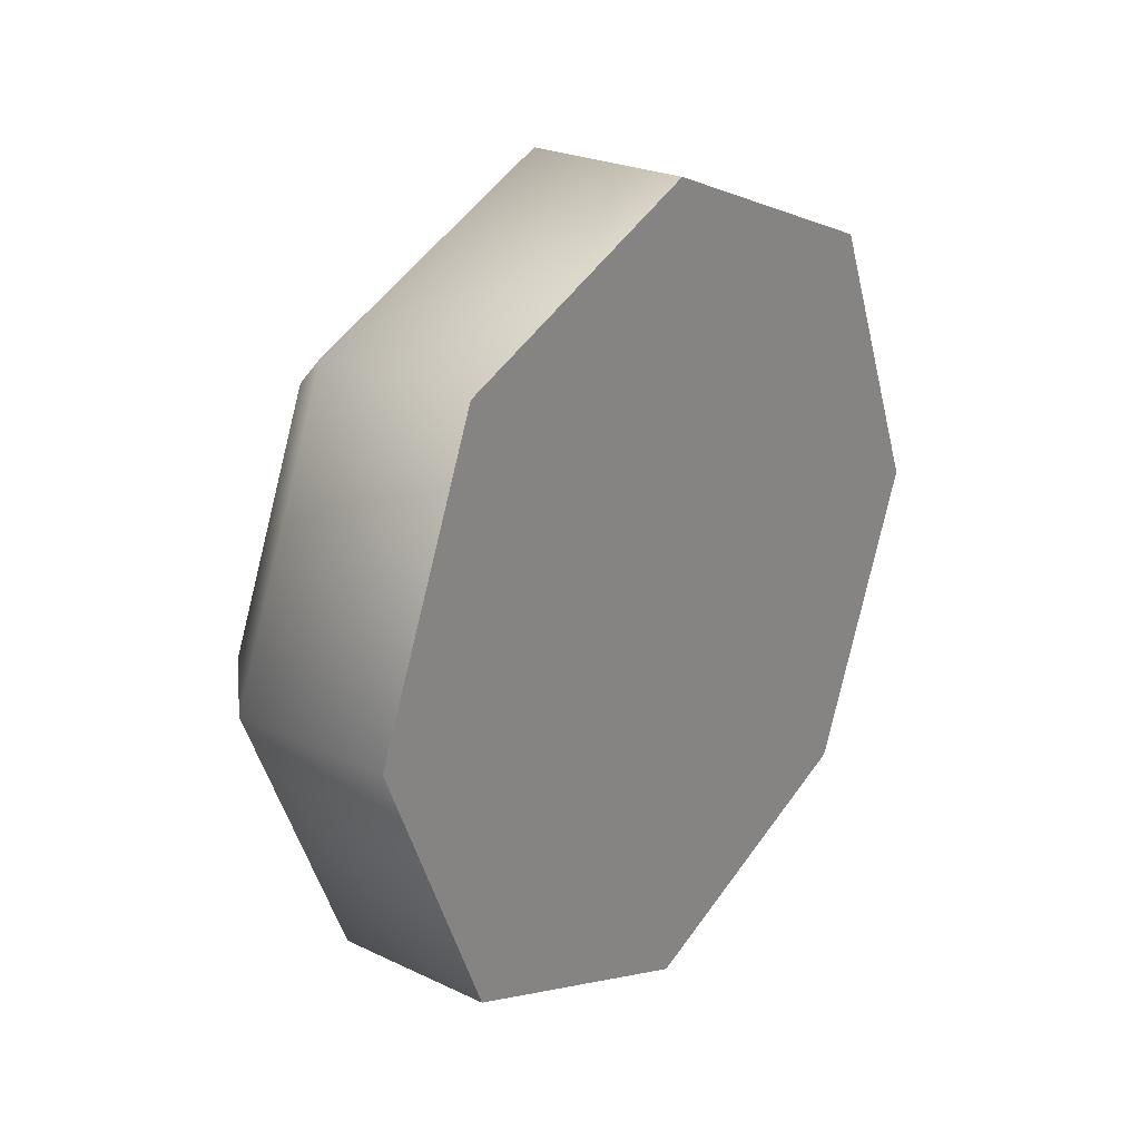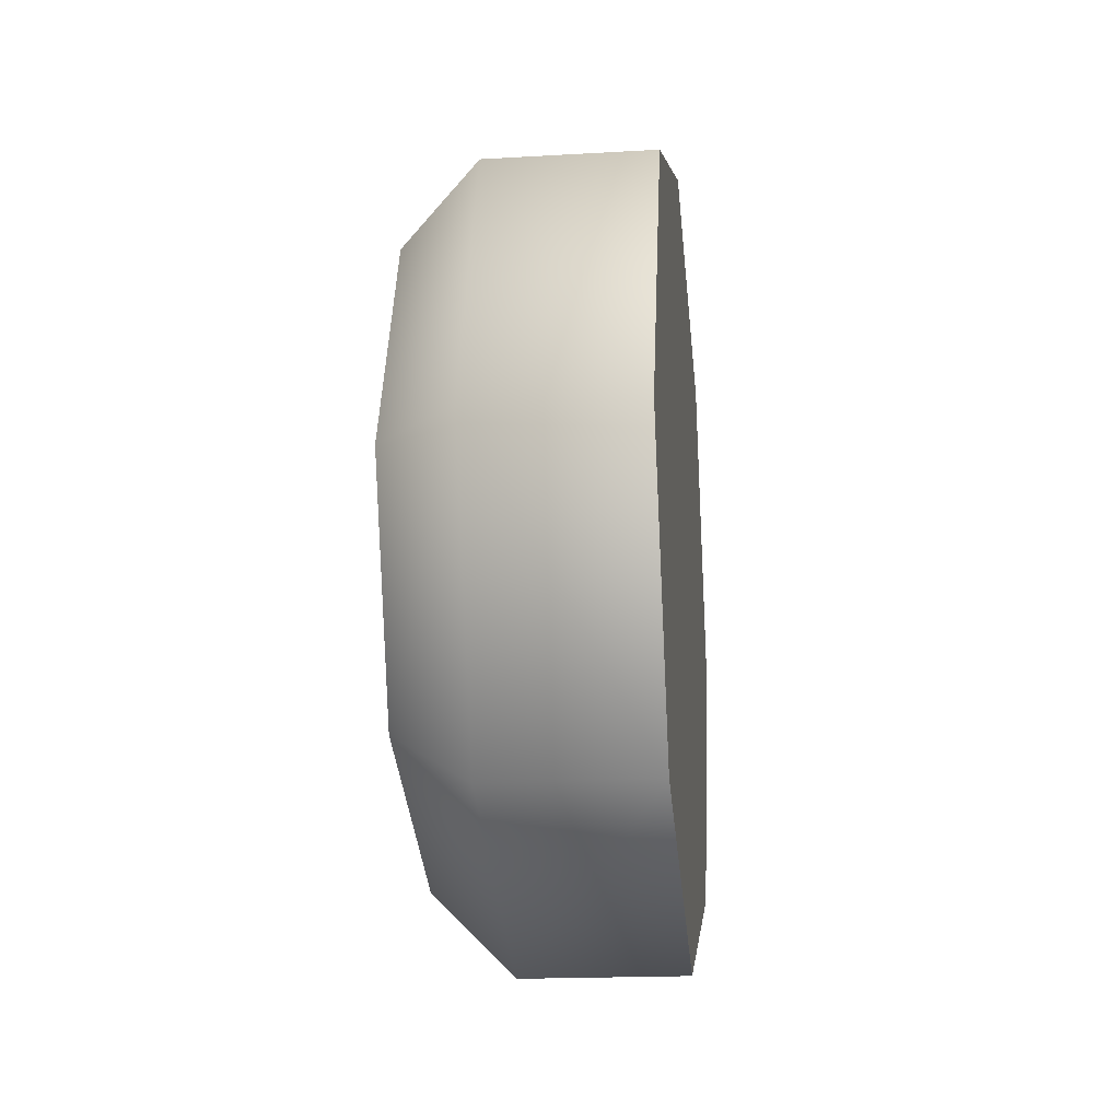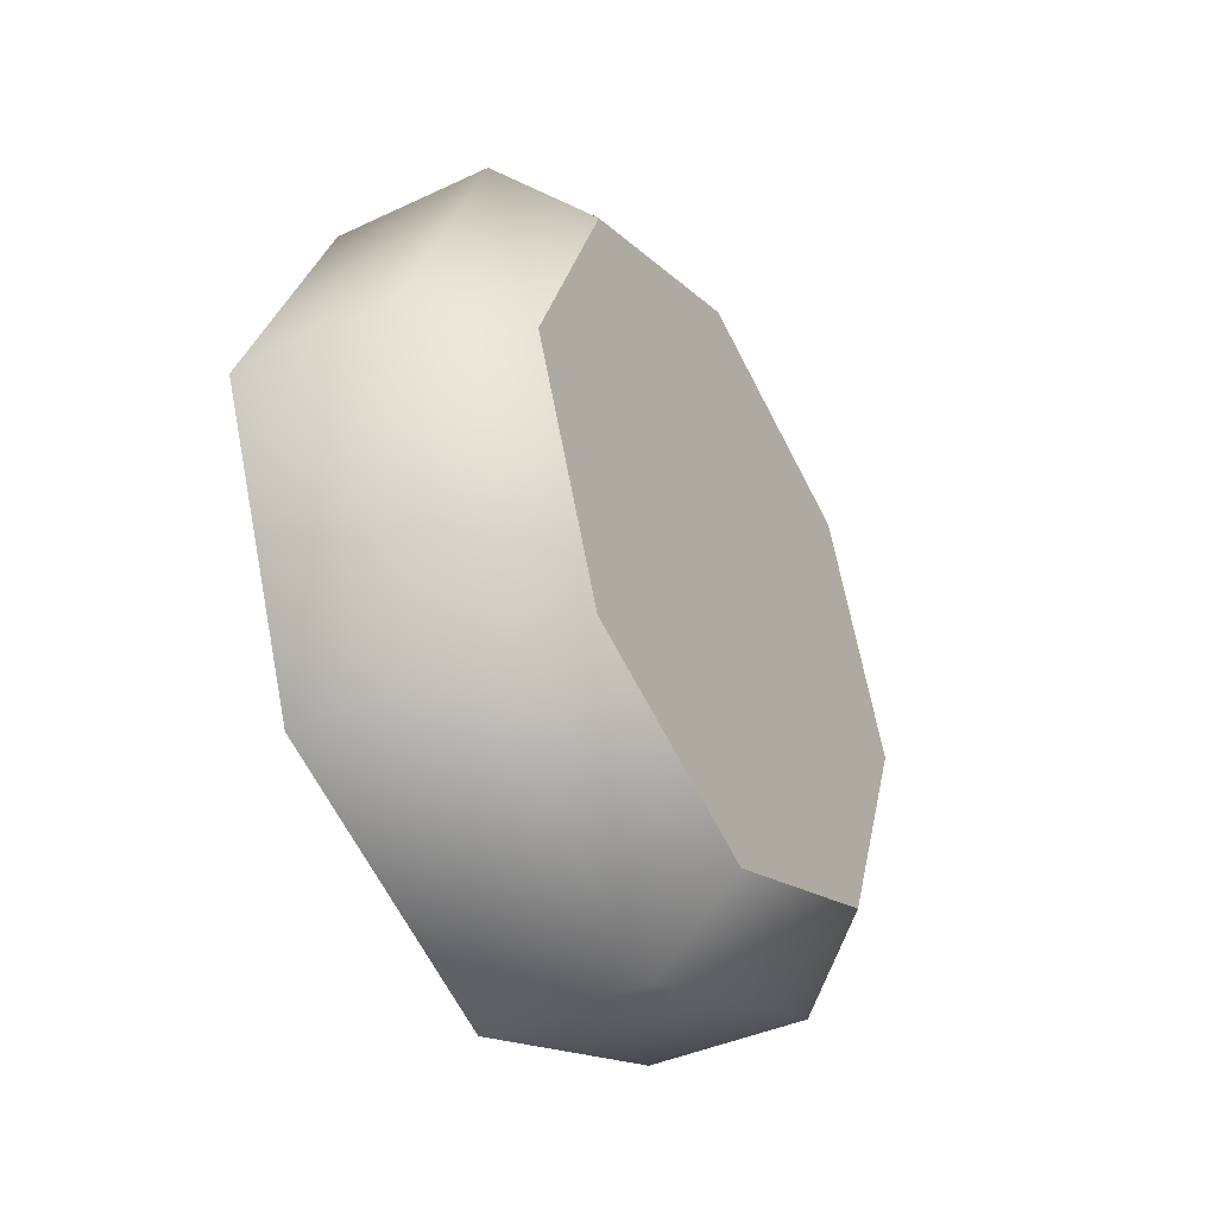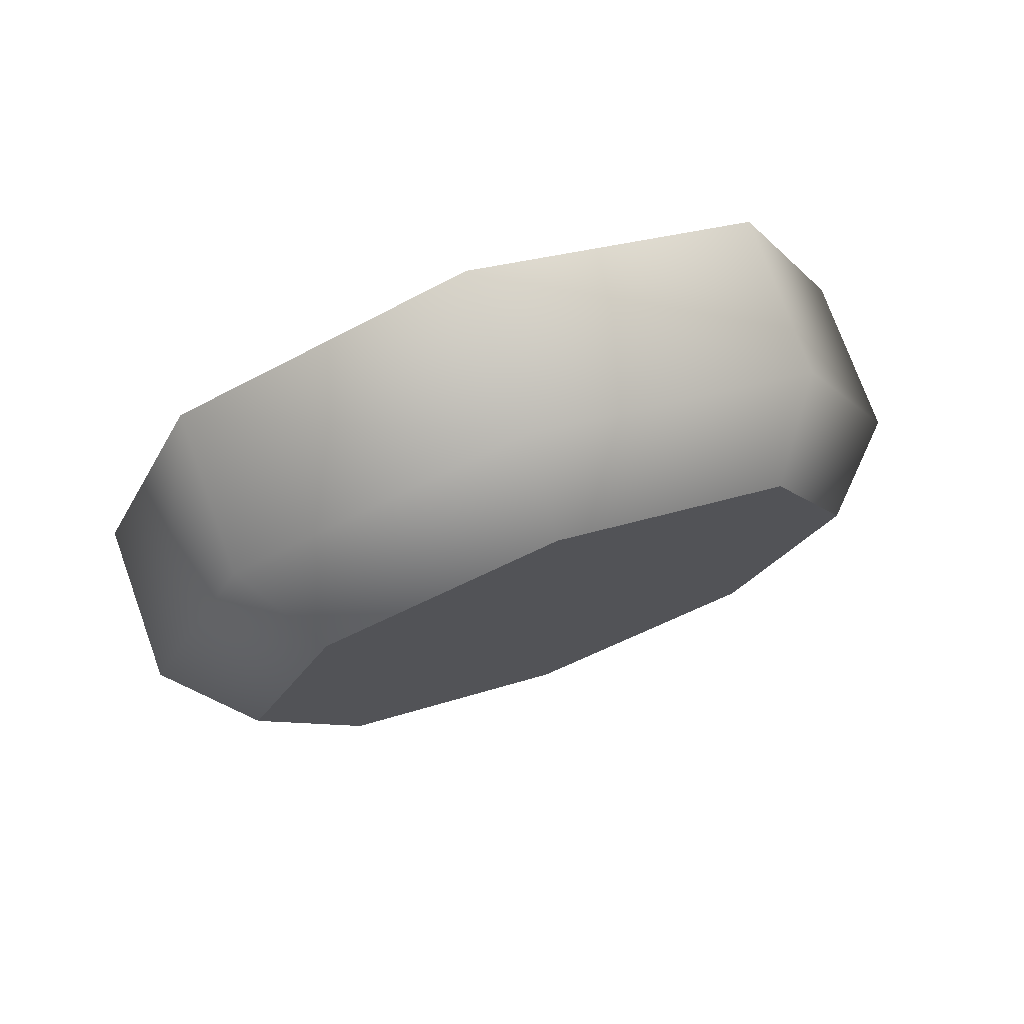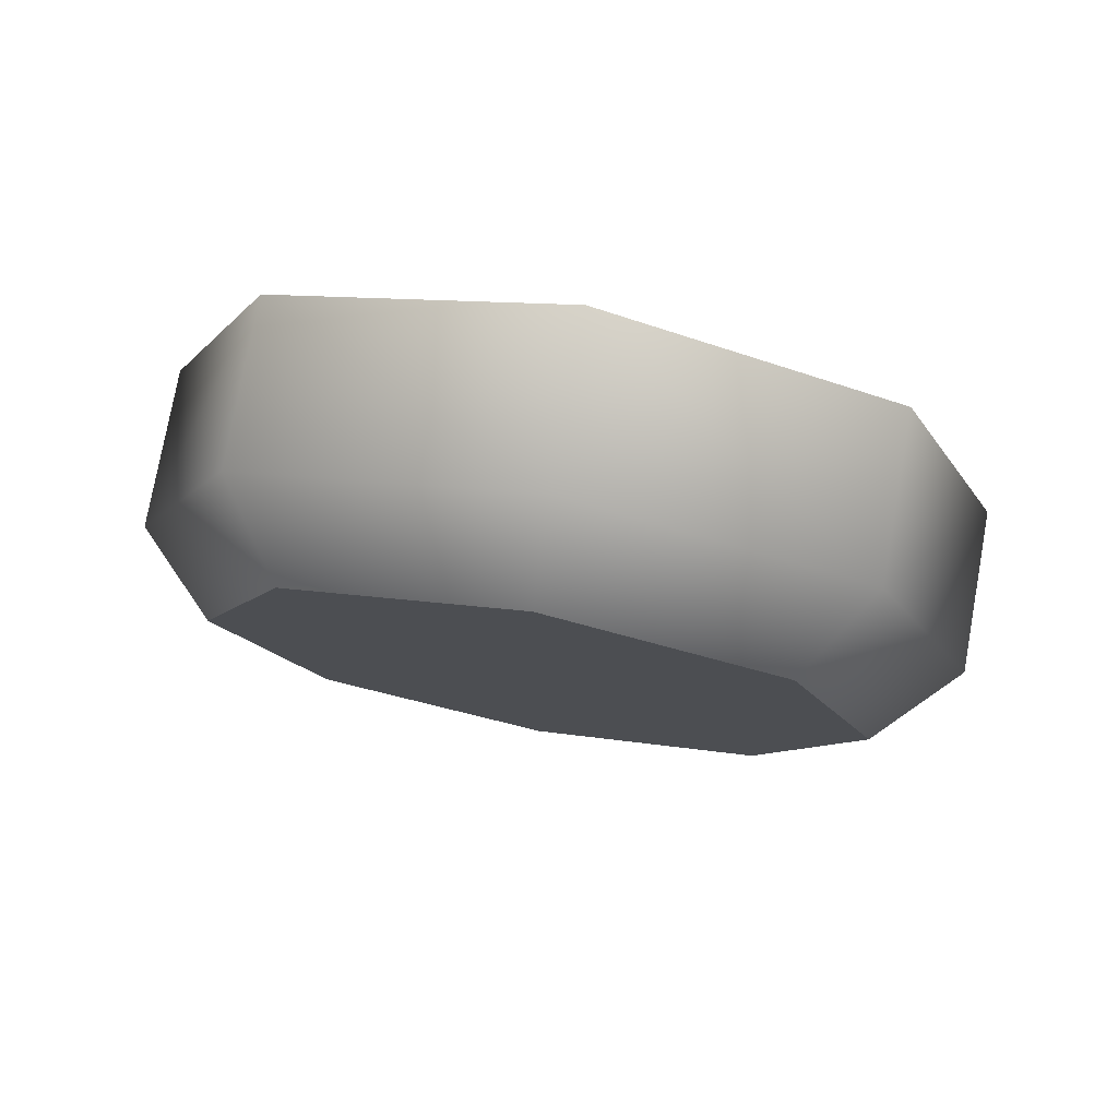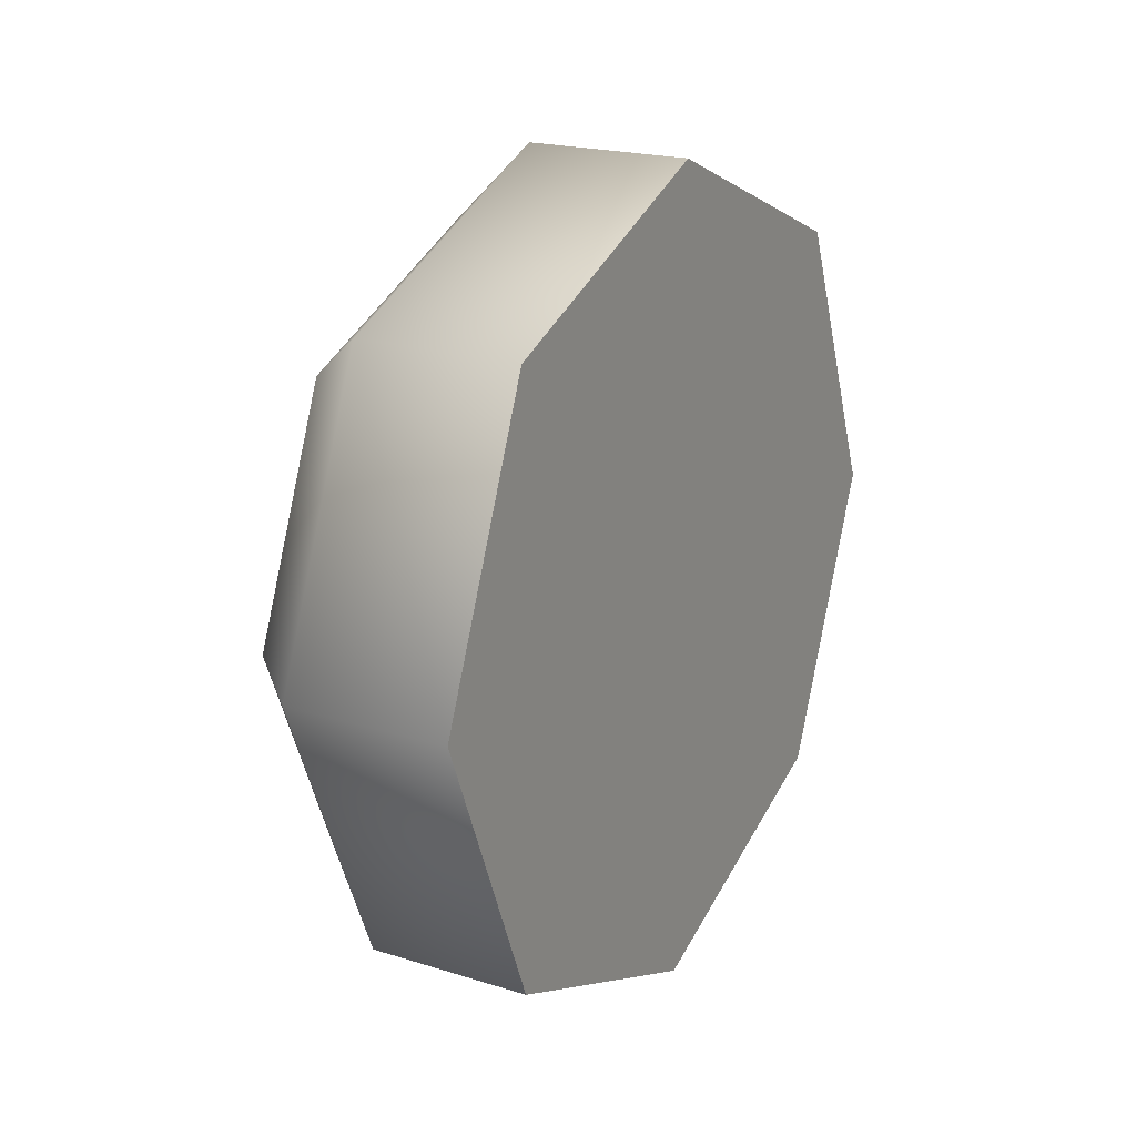
<metadata>
{"format":"obj","ext":"obj","renderer":"f3d","projection":"perspective","resolution":1024,"background":"white","views":[{"elev":24.7,"azim":37.6,"up":"+Z"},{"elev":-18.4,"azim":6.4,"up":"+Z"},{"elev":-40.7,"azim":-150.2,"up":"+Z"},{"elev":74.9,"azim":-109.9,"up":"+Z"},{"elev":77.0,"azim":-79.7,"up":"+Z"},{"elev":20.2,"azim":29.8,"up":"+Z"}]}
</metadata>
<code>
o mesh26/mesh26-geometry#mesh26-geometry
v -0.02054 -0.7336 0.6292
v -0.0368 -0.7217 0.6005
v -0.0368 -0.7336 0.6292
v -0.02054 -0.7217 0.6005
v -0.04493 -0.7394 0.6235
v -0.0368 -0.7623 0.6412
v -0.02054 -0.803 0.6005
v -0.0368 -0.7336 0.5718
v -0.04493 -0.7298 0.6005
v -0.04493 -0.7623 0.633
v -0.02054 -0.7623 0.6412
v -0.02054 -0.7911 0.6292
v -0.02054 -0.7911 0.5718
v -0.02054 -0.7336 0.5718
v -0.04493 -0.7853 0.6235
v -0.0368 -0.7911 0.6292
v -0.0368 -0.803 0.6005
v -0.02054 -0.7623 0.5598
v -0.04493 -0.7394 0.5775
v -0.04493 -0.7949 0.6005
v -0.0368 -0.7911 0.5718
v -0.0368 -0.7623 0.5598
v -0.04493 -0.7623 0.568
v -0.04493 -0.7853 0.5775
f 1 2 3
f 2 1 4
f 3 2 1
f 4 1 2
f 2 5 3
f 3 5 2
f 6 1 3
f 3 1 6
f 1 7 4
f 4 7 1
f 4 8 2
f 2 8 4
f 5 2 9
f 9 2 5
f 10 3 5
f 5 3 10
f 1 6 11
f 11 6 1
f 3 10 6
f 6 10 3
f 1 12 7
f 7 12 1
f 4 7 13
f 13 7 4
f 8 4 14
f 14 4 8
f 8 9 2
f 2 9 8
f 15 5 9
f 9 5 15
f 5 15 10
f 10 15 5
f 16 11 6
f 6 11 16
f 12 1 11
f 11 1 12
f 10 16 6
f 6 16 10
f 16 7 12
f 12 7 16
f 17 13 7
f 7 13 17
f 4 13 14
f 14 13 4
f 18 8 14
f 14 8 18
f 9 8 19
f 19 8 9
f 15 9 20
f 20 9 15
f 16 10 15
f 15 10 16
f 11 16 12
f 12 16 11
f 7 16 17
f 17 16 7
f 13 17 21
f 21 17 13
f 14 13 18
f 18 13 14
f 8 18 22
f 22 18 8
f 8 23 19
f 19 23 8
f 20 9 19
f 19 9 20
f 17 15 20
f 20 15 17
f 15 17 16
f 16 17 15
f 17 24 21
f 21 24 17
f 22 13 21
f 21 13 22
f 13 22 18
f 18 22 13
f 23 8 22
f 22 8 23
f 24 19 23
f 23 19 24
f 20 19 24
f 24 19 20
f 24 17 20
f 20 17 24
f 23 21 24
f 24 21 23
f 21 23 22
f 22 23 21

</code>
